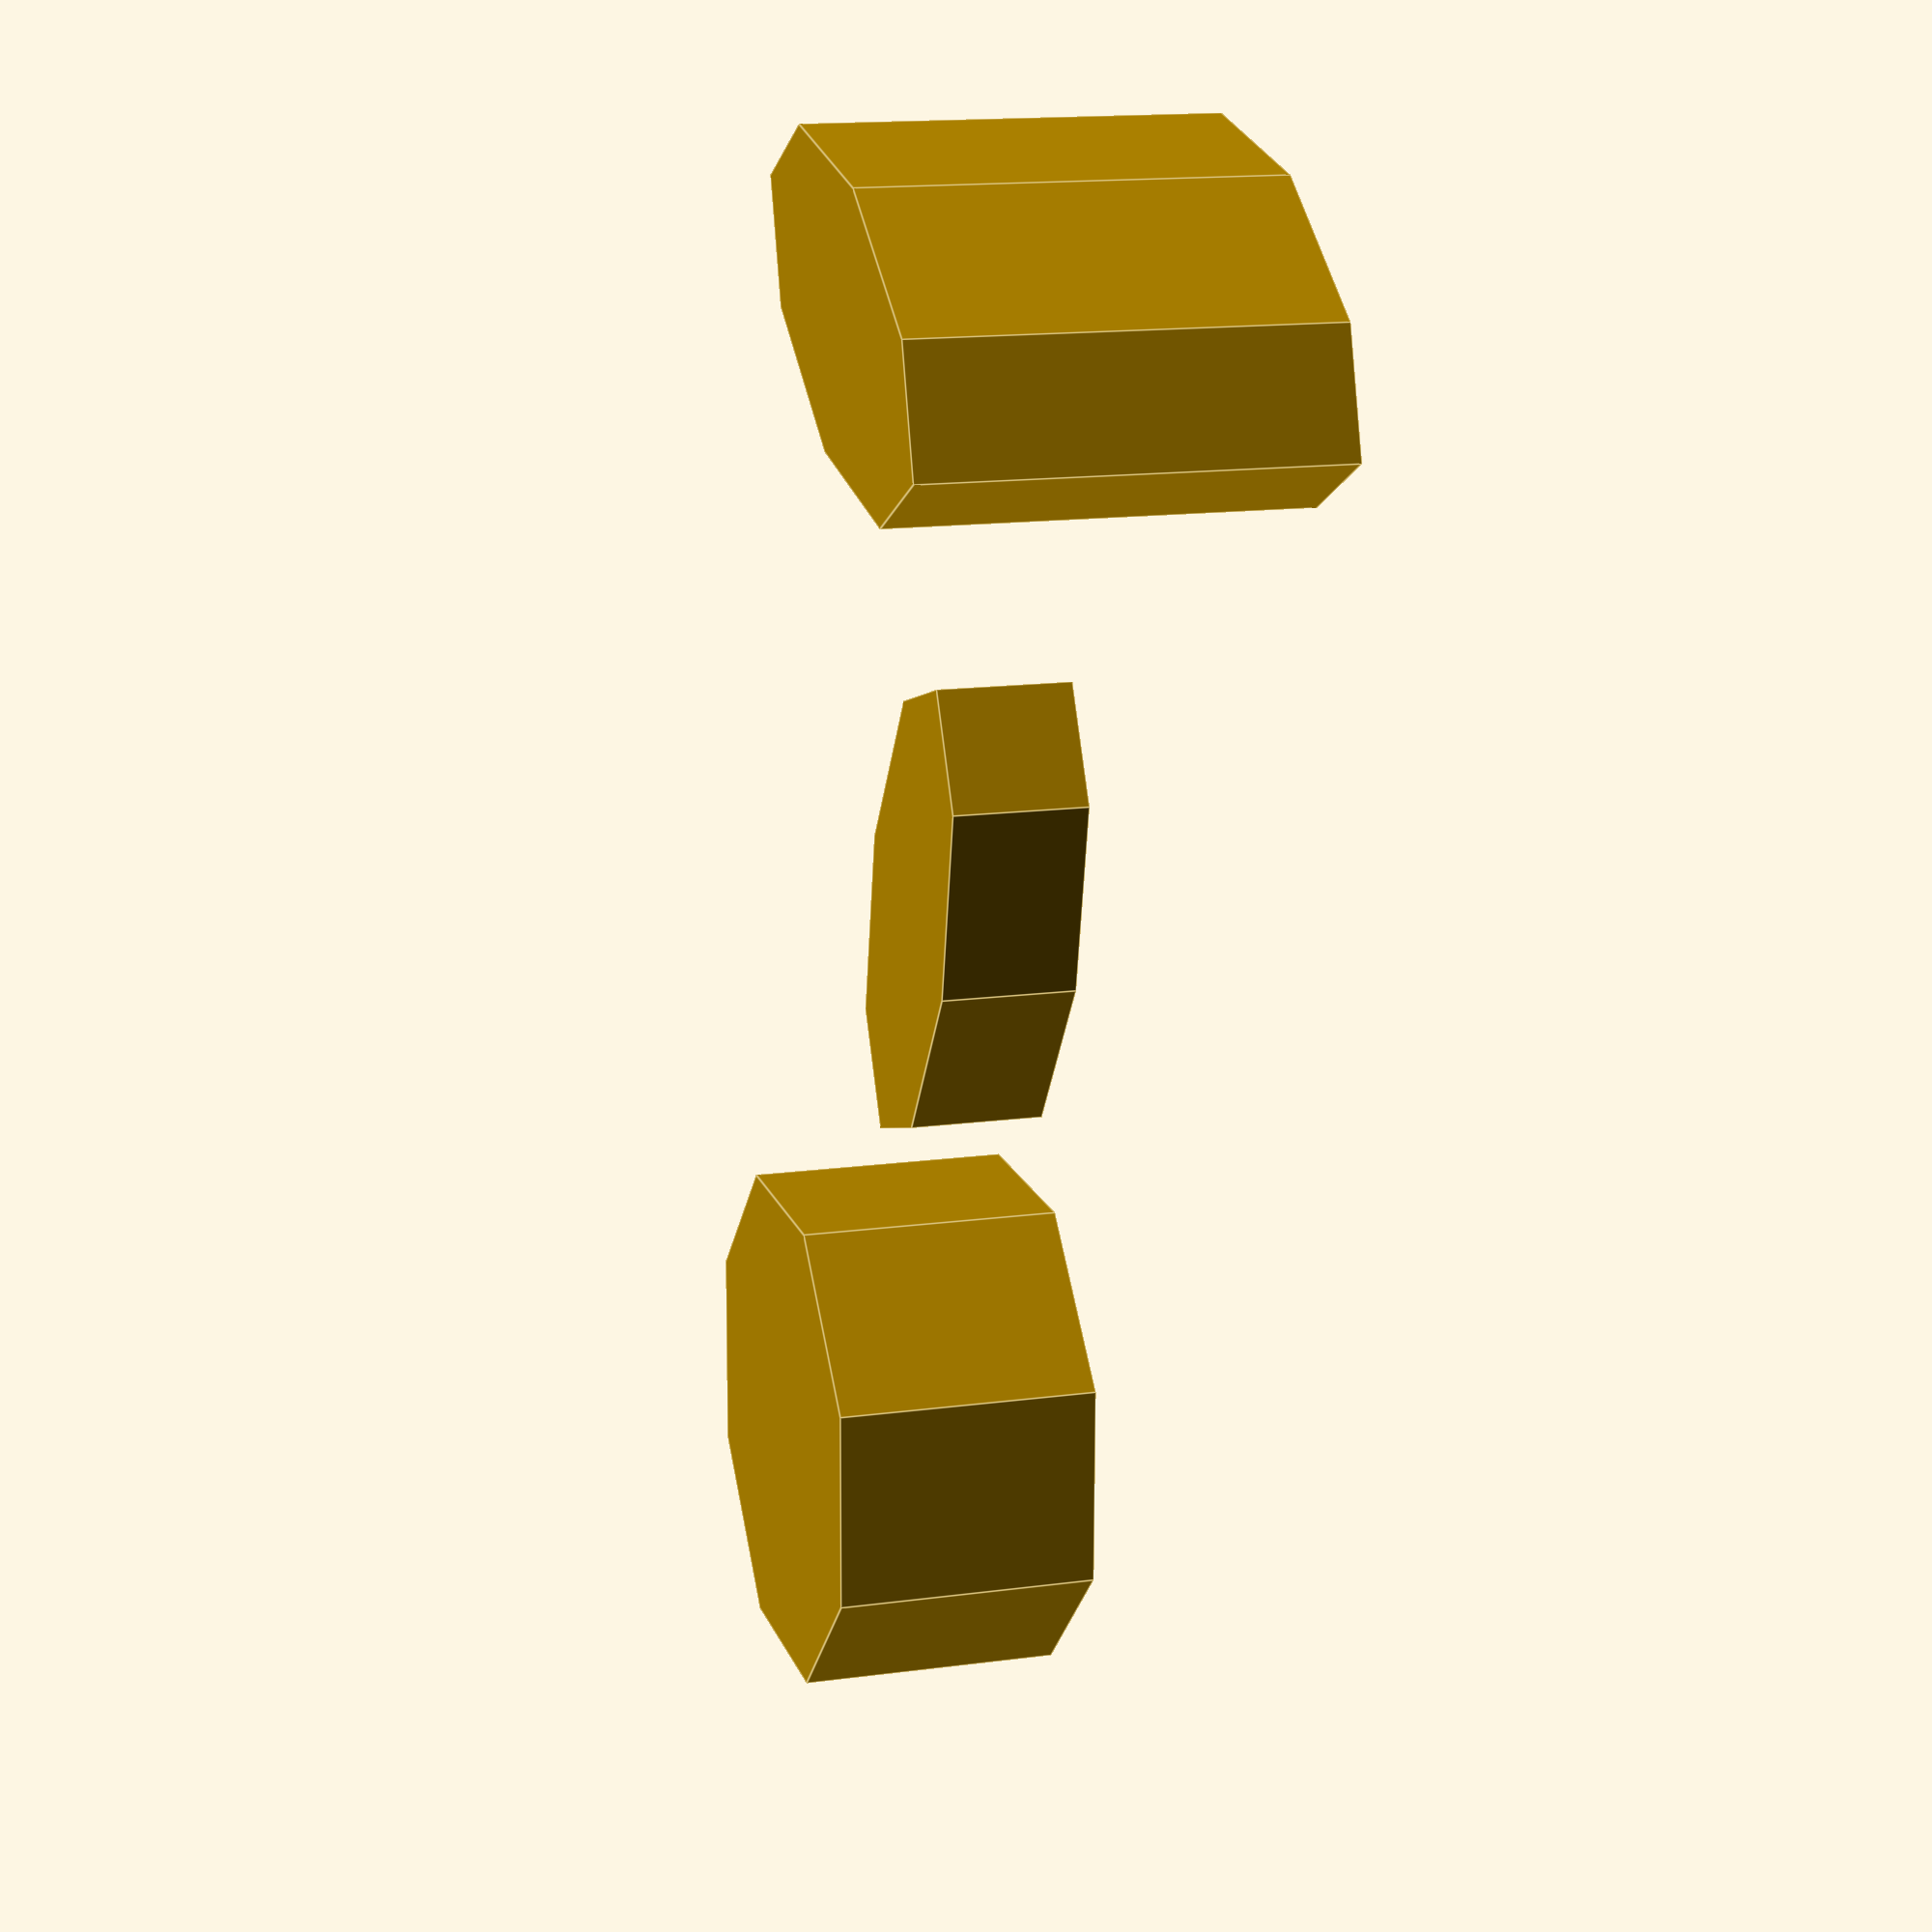
<openscad>
module obj3D() cylinder(r=1, center=true, $fn=8);

// 3 variants of 3D scale of 3D object
translate([0,0,0]) scale([1,2,3]) obj3D();
translate([5,0,0]) scale([2,1]) obj3D();
translate([10,0,0]) scale(2) obj3D();

// Scale by zero; 3D object
linear_extrude() scale([0,0,0]) obj3D();
linear_extrude() scale([0,1,0]) obj3D();
linear_extrude() scale([1,1,0]) obj3D();

</openscad>
<views>
elev=165.0 azim=246.8 roll=286.1 proj=p view=edges
</views>
